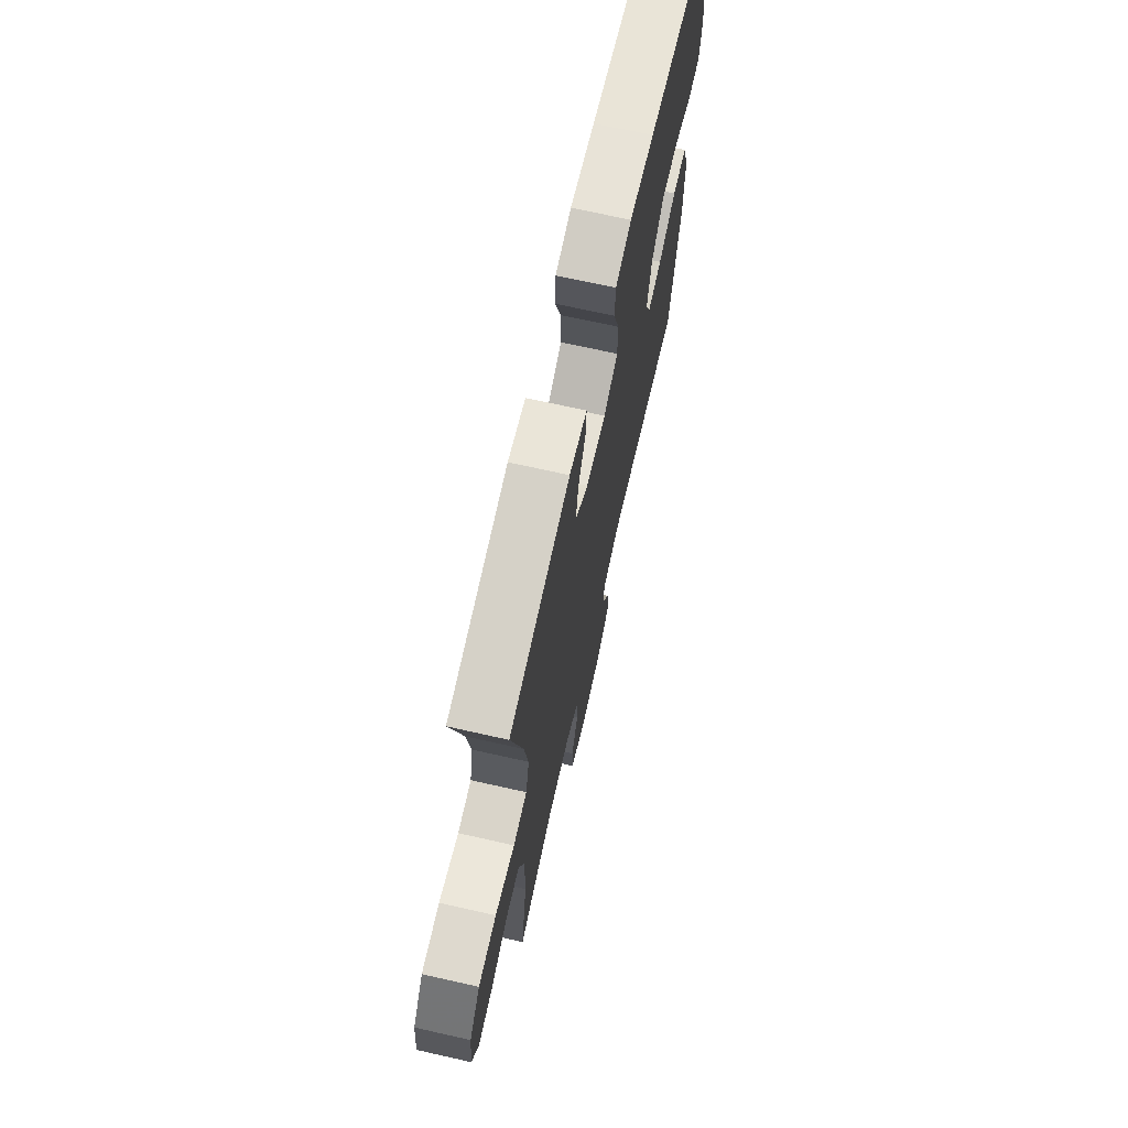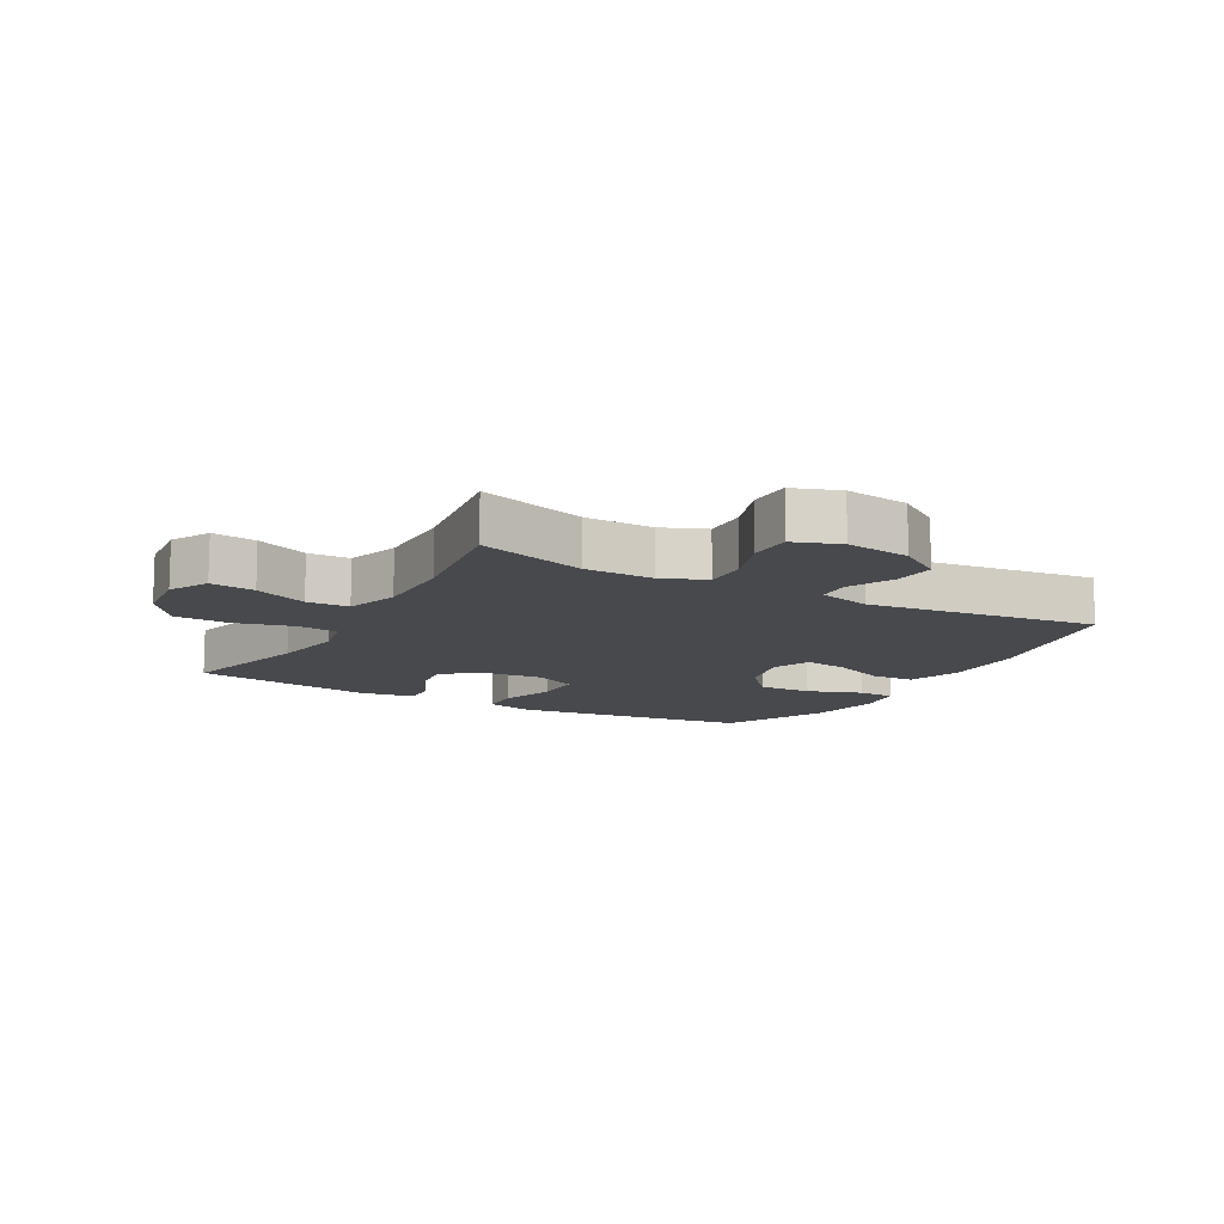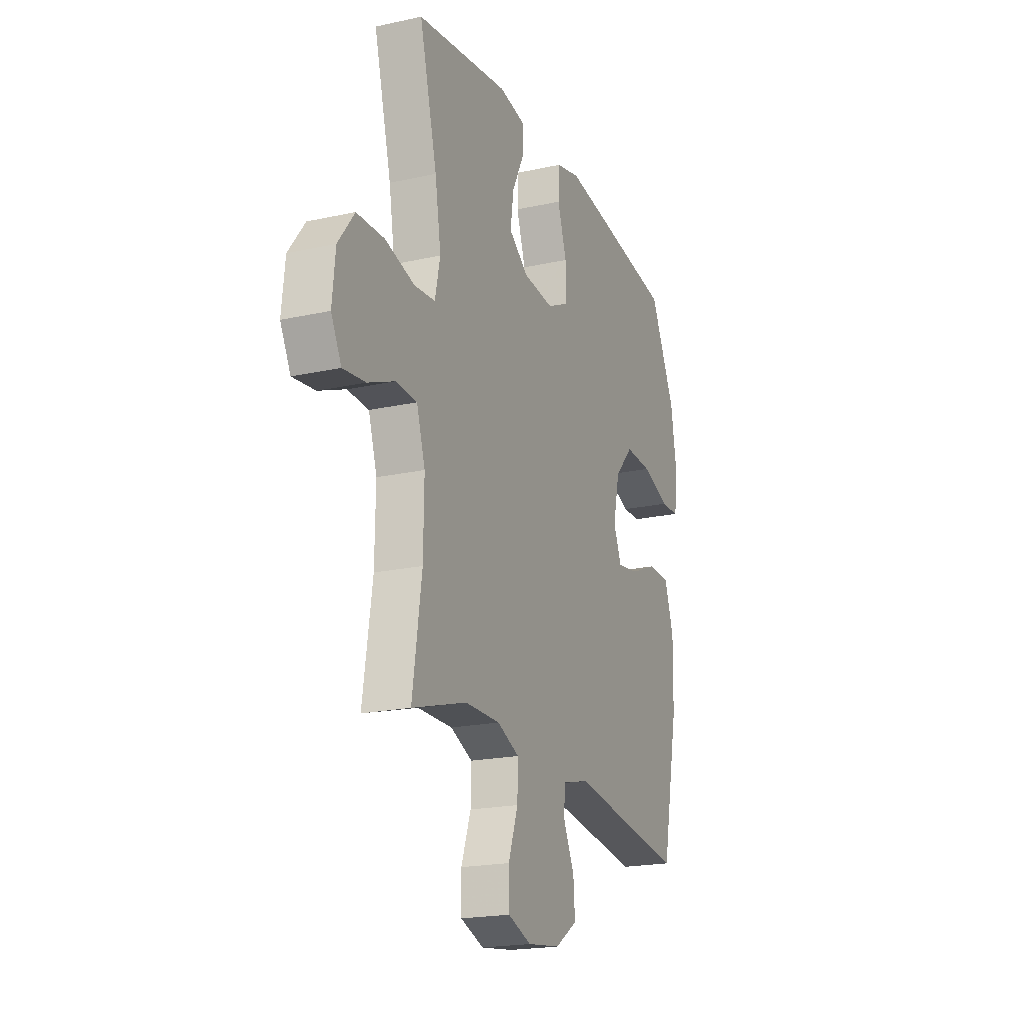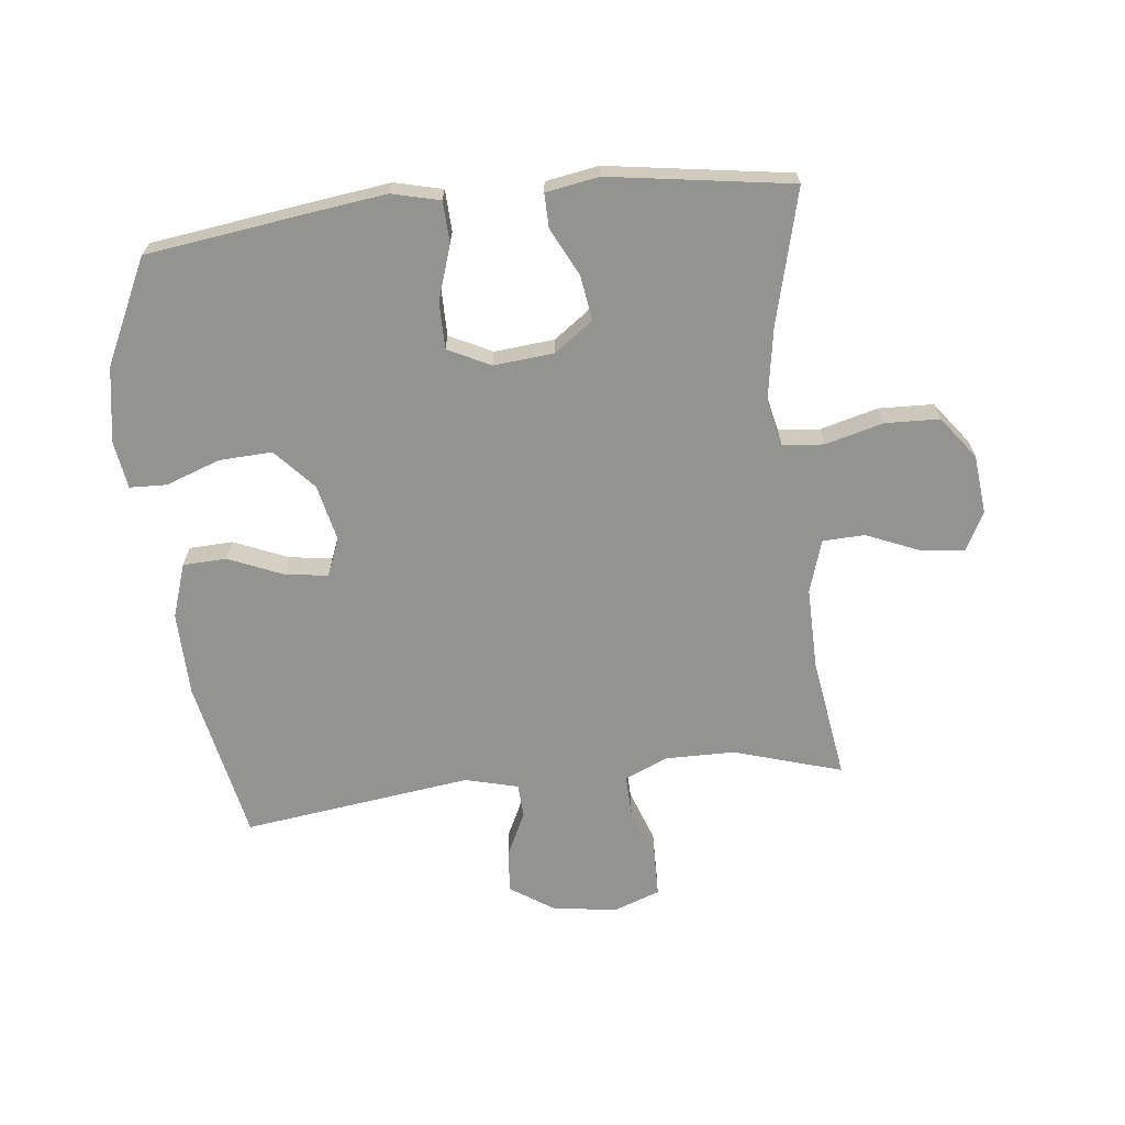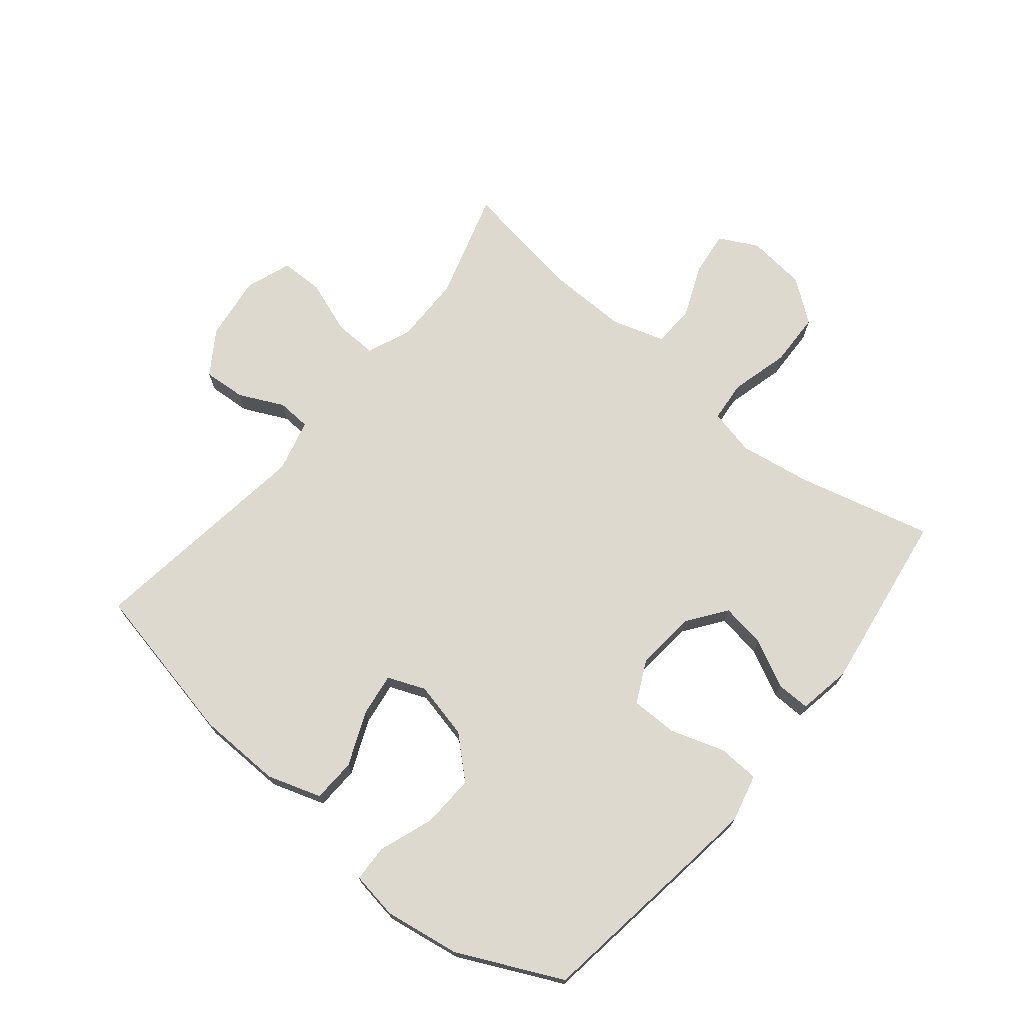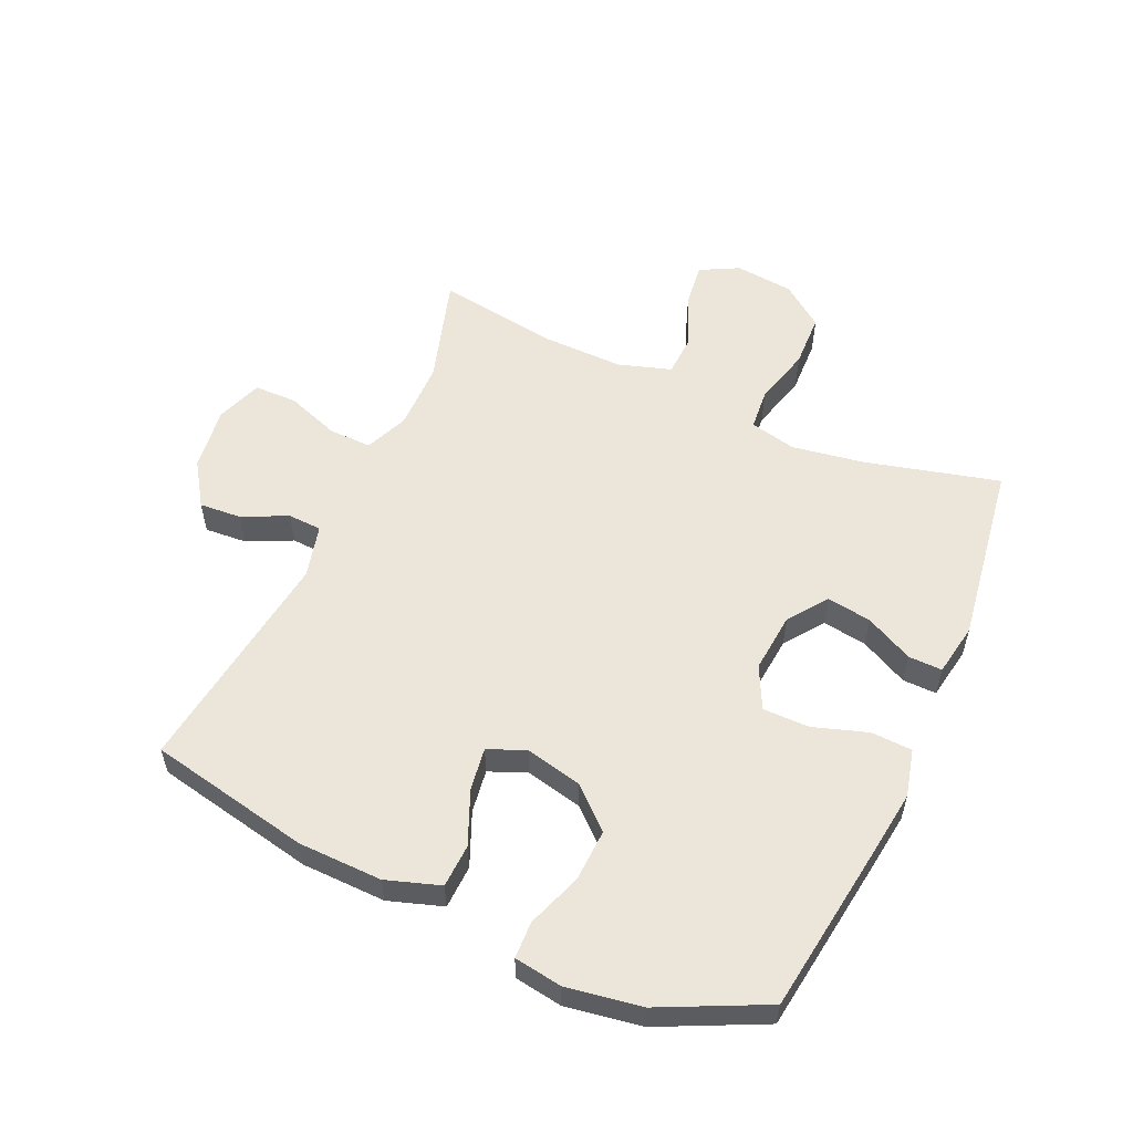
<metadata>
{"format":"obj","ext":"obj","renderer":"f3d","projection":"perspective","resolution":1024,"background":"white","views":[{"elev":69.6,"azim":102.7,"up":"+Z"},{"elev":-12.1,"azim":150.6,"up":"+Y"},{"elev":-20.2,"azim":112.1,"up":"+Z"},{"elev":-66.7,"azim":6.3,"up":"+Y"},{"elev":71.8,"azim":-50.5,"up":"+Y"},{"elev":55.9,"azim":-65.8,"up":"+Y"}]}
</metadata>
<code>
v 0.5 0.07 0.5
v 0.444 0.07 0.281
v 0.425 0.07 0.164
v 0.442 0.07 0.088
v 0.509 0.07 0.082
v 0.604 0.07 0.107
v 0.692 0.07 0.104
v 0.744 0.07 0.035
v 0.754 0.07 -0.061
v 0.721 0.07 -0.124
v 0.649 0.07 -0.115
v 0.563 0.07 -0.079
v 0.495 0.07 -0.082
v 0.468 0.07 -0.168
v 0.47 0.07 -0.302
v 0.5 0.07 -0.5
v 0.324 0.07 -0.447
v 0.212 0.07 -0.446
v 0.141 0.07 -0.476
v 0.143 0.07 -0.546
v 0.174 0.07 -0.633
v 0.173 0.07 -0.703
v 0.098 0.07 -0.73
v -0.007 0.07 -0.716
v -0.078 0.07 -0.669
v -0.073 0.07 -0.6
v -0.038 0.07 -0.527
v -0.041 0.07 -0.472
v -0.127 0.07 -0.45
v -0.5 0.07 -0.5
v -0.554 0.07 -0.236
v -0.557 0.07 -0.099
v -0.528 0.07 -0.011
v -0.457 0.07 -0.008
v -0.369 0.07 -0.045
v -0.299 0.07 -0.055
v -0.274 0.07 0.006
v -0.295 0.07 0.099
v -0.354 0.07 0.164
v -0.44 0.07 0.16
v -0.529 0.07 0.128
v -0.589 0.07 0.13
v -0.601 0.07 0.208
v -0.581 0.07 0.331
v -0.5 0.07 0.5
v -0.235 0.07 0.537
v -0.114 0.07 0.553
v -0.036 0.07 0.534
v -0.033 0.07 0.467
v -0.062 0.07 0.378
v -0.062 0.07 0.302
v 0.007 0.07 0.268
v 0.105 0.07 0.277
v 0.168 0.07 0.323
v 0.157 0.07 0.396
v 0.118 0.07 0.474
v 0.117 0.07 0.529
v 0.203 0.07 0.544
v 0.5 0 0.5
v 0.444 0 0.281
v 0.425 0 0.164
v 0.442 0 0.088
v 0.509 0 0.082
v 0.604 0 0.107
v 0.692 0 0.104
v 0.744 0 0.035
v 0.754 0 -0.061
v 0.721 0 -0.124
v 0.649 0 -0.115
v 0.563 0 -0.079
v 0.495 0 -0.082
v 0.468 0 -0.168
v 0.47 0 -0.302
v 0.5 0 -0.5
v 0.324 0 -0.447
v 0.212 0 -0.446
v 0.141 0 -0.476
v 0.143 0 -0.546
v 0.174 0 -0.633
v 0.173 0 -0.703
v 0.098 0 -0.73
v -0.007 0 -0.716
v -0.078 0 -0.669
v -0.073 0 -0.6
v -0.038 0 -0.527
v -0.041 0 -0.472
v -0.127 0 -0.45
v -0.5 0 -0.5
v -0.554 0 -0.236
v -0.557 0 -0.099
v -0.528 0 -0.011
v -0.457 0 -0.008
v -0.369 0 -0.045
v -0.299 0 -0.055
v -0.274 0 0.006
v -0.295 0 0.099
v -0.354 0 0.164
v -0.44 0 0.16
v -0.529 0 0.128
v -0.589 0 0.13
v -0.601 0 0.208
v -0.581 0 0.331
v -0.5 0 0.5
v -0.235 0 0.537
v -0.114 0 0.553
v -0.036 0 0.534
v -0.033 0 0.467
v -0.062 0 0.378
v -0.062 0 0.302
v 0.007 0 0.268
v 0.105 0 0.277
v 0.168 0 0.323
v 0.157 0 0.396
v 0.118 0 0.474
v 0.117 0 0.529
v 0.203 0 0.544
f 58 1 2
f 57 58 2
f 56 57 2
f 55 56 2
f 54 55 2 3
f 53 54 3 4
f 52 53 4
f 48 49 50
f 47 48 50
f 46 47 50
f 45 46 50
f 44 45 50
f 43 44 50
f 42 43 50
f 41 42 50
f 40 41 50
f 39 40 50 51
f 38 39 51 52
f 33 34 35
f 32 33 35
f 31 32 35
f 30 31 35
f 29 30 35
f 28 29 35 36
f 25 26 27
f 24 25 27
f 23 24 27
f 22 23 27
f 21 22 27
f 20 21 27
f 19 20 27 28
f 28 36 37
f 19 28 37
f 18 19 37
f 15 16 17
f 38 52 4
f 37 38 4
f 18 37 4
f 17 18 4
f 15 17 4
f 14 15 4
f 10 11 12
f 9 10 12
f 8 9 12
f 7 8 12
f 6 7 12
f 5 6 12
f 13 14 4 5
f 5 12 13
f 60 59 116
f 60 116 115
f 60 115 114
f 60 114 113
f 61 60 113 112
f 62 61 112 111
f 62 111 110
f 108 107 106
f 108 106 105
f 108 105 104
f 108 104 103
f 108 103 102
f 108 102 101
f 108 101 100
f 108 100 99
f 108 99 98
f 109 108 98 97
f 110 109 97 96
f 93 92 91
f 93 91 90
f 93 90 89
f 93 89 88
f 93 88 87
f 94 93 87 86
f 85 84 83
f 85 83 82
f 85 82 81
f 85 81 80
f 85 80 79
f 85 79 78
f 86 85 78 77
f 95 94 86
f 95 86 77
f 95 77 76
f 75 74 73
f 62 110 96
f 62 96 95
f 62 95 76
f 62 76 75
f 62 75 73
f 62 73 72
f 70 69 68
f 70 68 67
f 70 67 66
f 70 66 65
f 70 65 64
f 70 64 63
f 63 62 72 71
f 71 70 63
f 1 59 60 2
f 2 60 61 3
f 3 61 62 4
f 4 62 63 5
f 5 63 64 6
f 6 64 65 7
f 7 65 66 8
f 8 66 67 9
f 9 67 68 10
f 10 68 69 11
f 11 69 70 12
f 12 70 71 13
f 13 71 72 14
f 14 72 73 15
f 15 73 74 16
f 16 74 75 17
f 17 75 76 18
f 18 76 77 19
f 19 77 78 20
f 20 78 79 21
f 21 79 80 22
f 22 80 81 23
f 23 81 82 24
f 24 82 83 25
f 25 83 84 26
f 26 84 85 27
f 27 85 86 28
f 28 86 87 29
f 29 87 88 30
f 30 88 89 31
f 31 89 90 32
f 32 90 91 33
f 33 91 92 34
f 34 92 93 35
f 35 93 94 36
f 36 94 95 37
f 37 95 96 38
f 38 96 97 39
f 39 97 98 40
f 40 98 99 41
f 41 99 100 42
f 42 100 101 43
f 43 101 102 44
f 44 102 103 45
f 45 103 104 46
f 46 104 105 47
f 47 105 106 48
f 48 106 107 49
f 49 107 108 50
f 50 108 109 51
f 51 109 110 52
f 52 110 111 53
f 53 111 112 54
f 54 112 113 55
f 55 113 114 56
f 56 114 115 57
f 57 115 116 58
f 58 116 59 1

</code>
